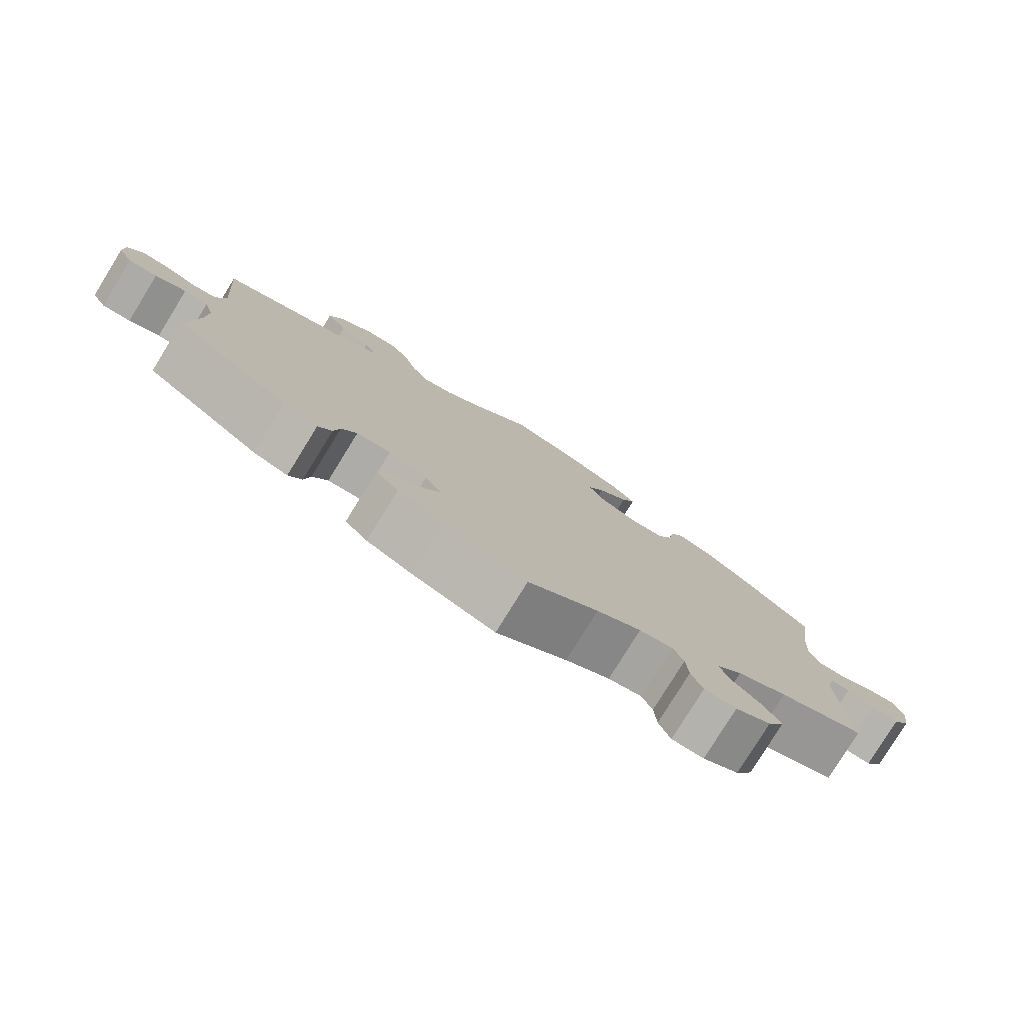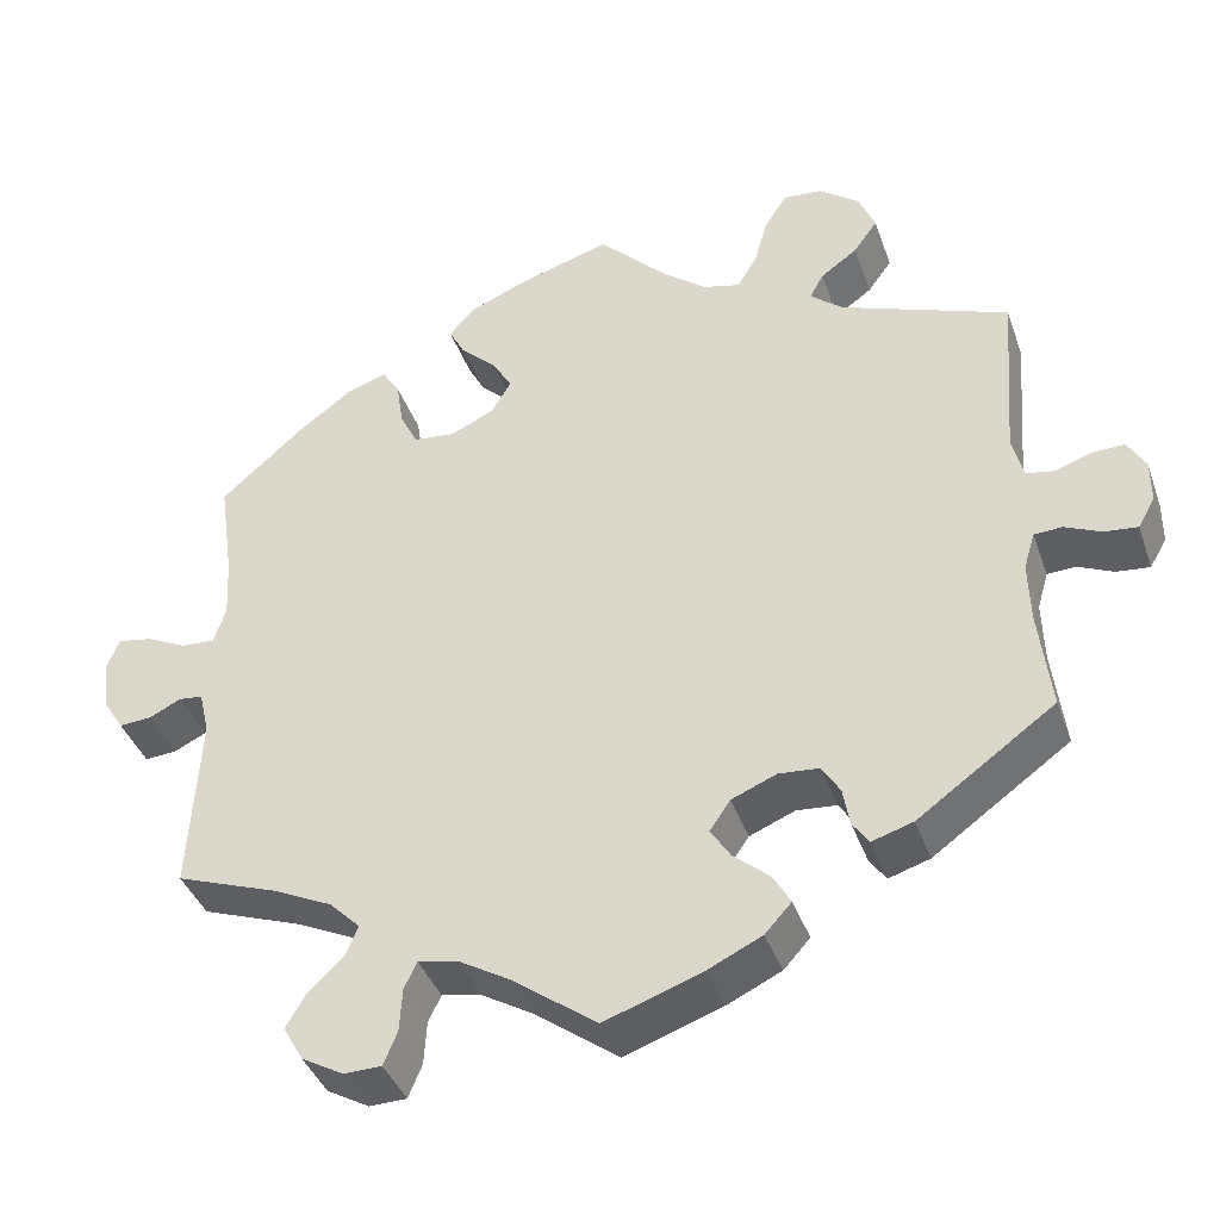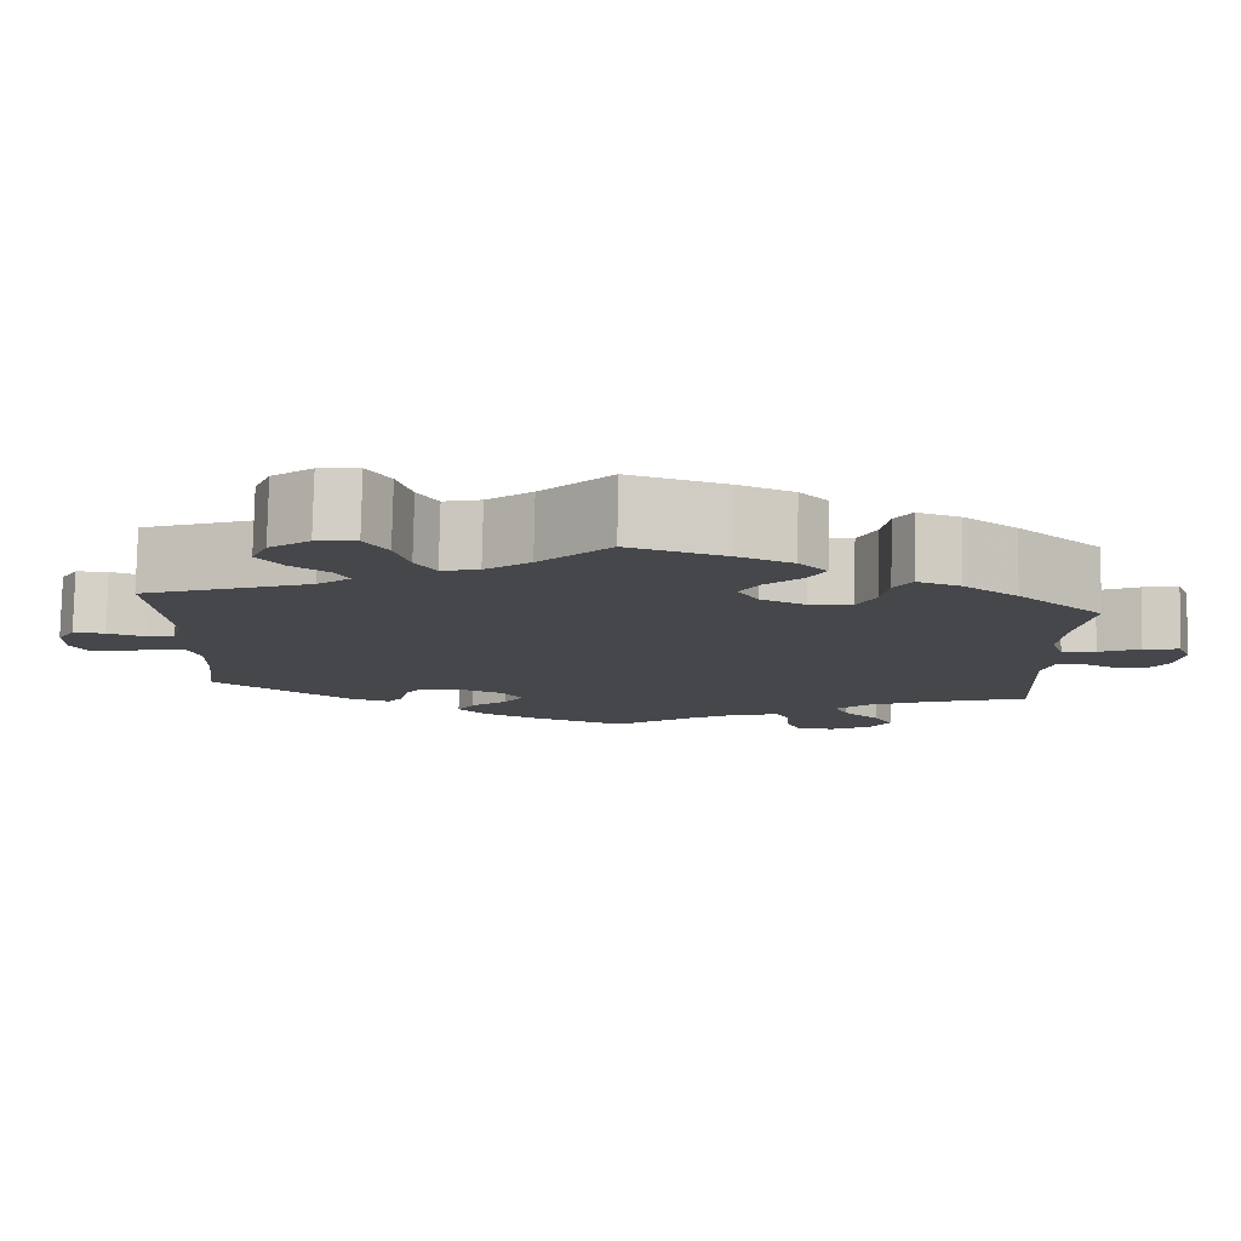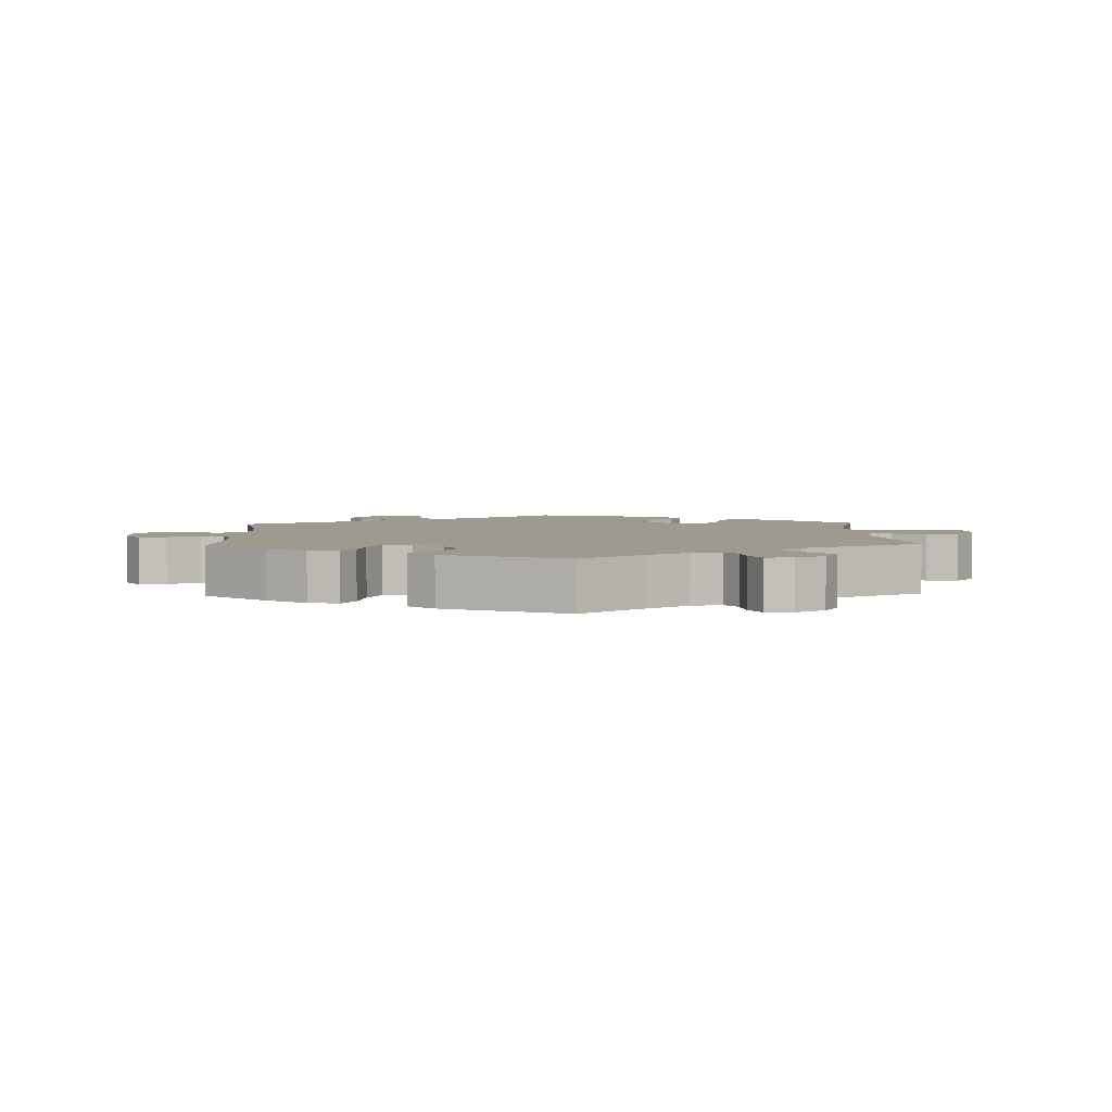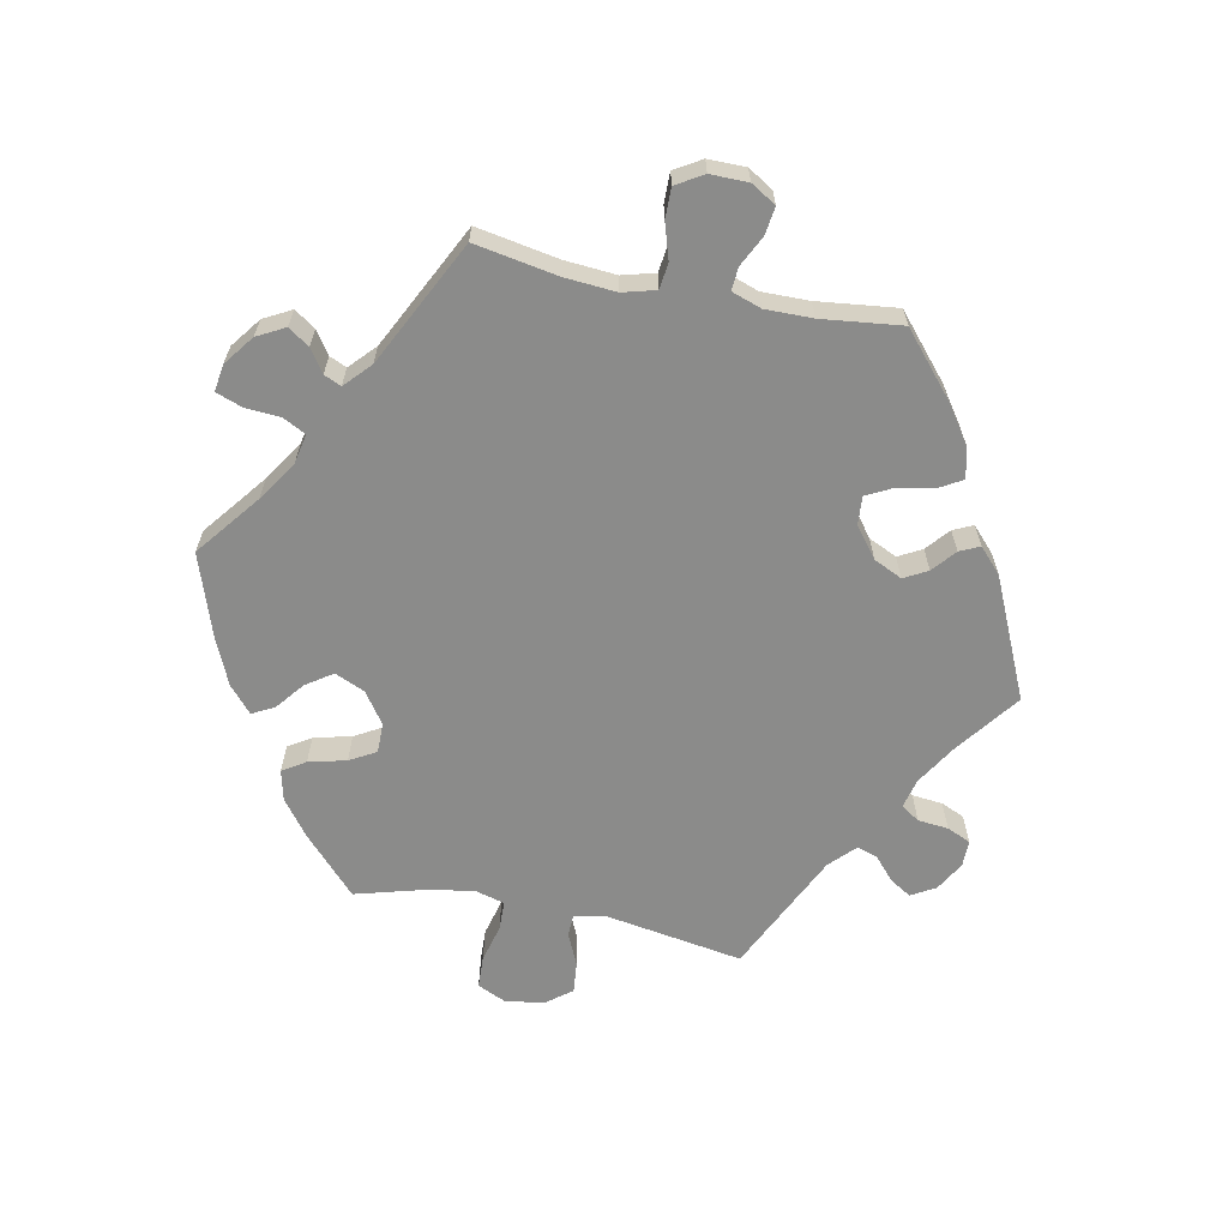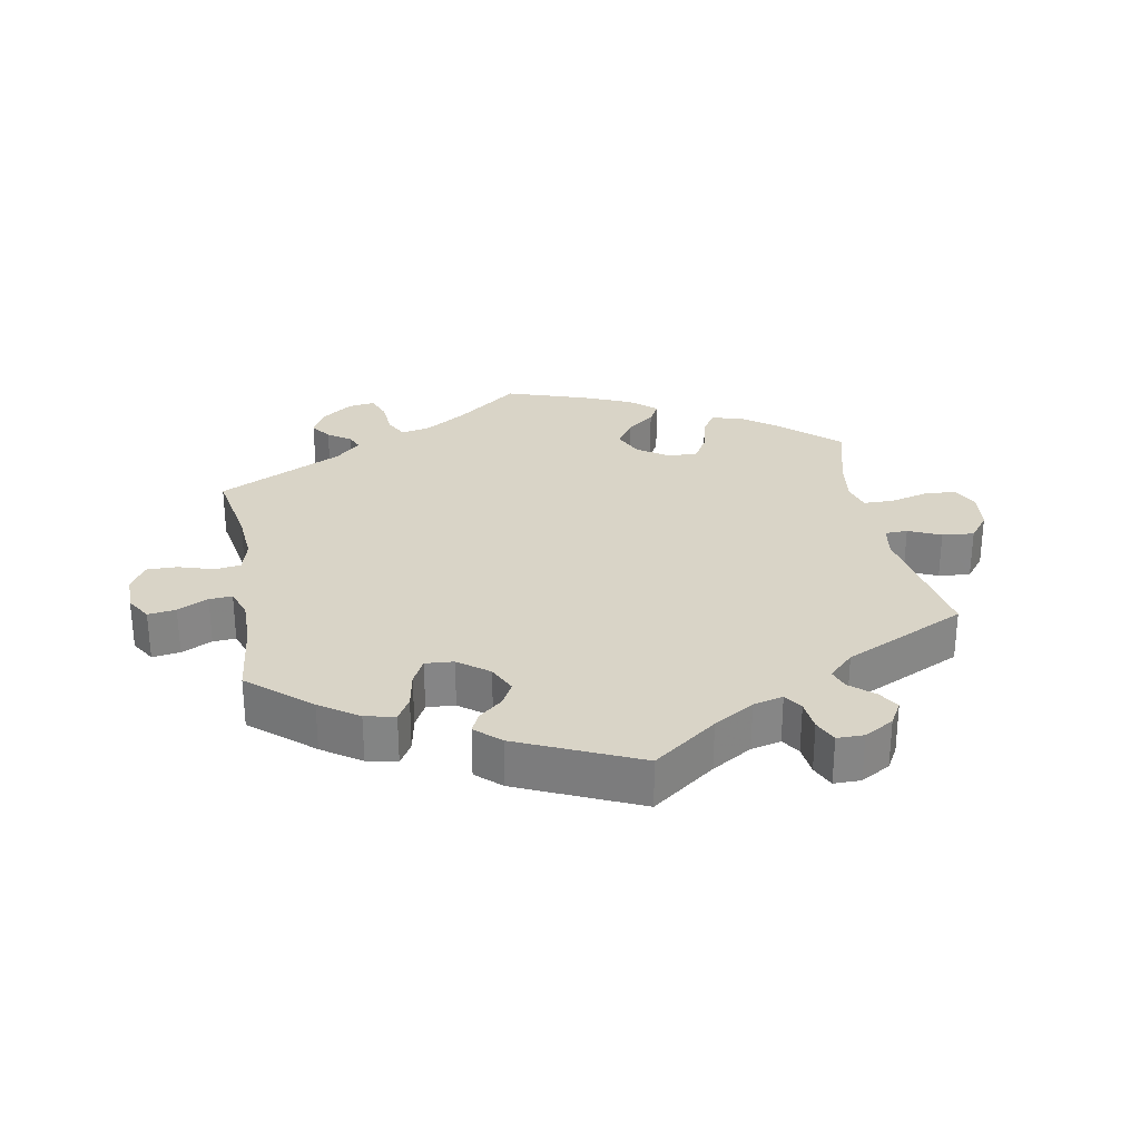
<metadata>
{"format":"obj","ext":"obj","renderer":"f3d","projection":"perspective","resolution":1024,"background":"white","views":[{"elev":-79.1,"azim":-31.7,"up":"+Z"},{"elev":-39.9,"azim":-161.3,"up":"+Z"},{"elev":79.7,"azim":1.2,"up":"+Z"},{"elev":3.8,"azim":-122.3,"up":"+Y"},{"elev":-63.7,"azim":138.7,"up":"+Y"},{"elev":28.5,"azim":-130.4,"up":"+Y"}]}
</metadata>
<code>
v 0.109 0.07 0.544
v 0.172 0.07 0.517
v 0.204 0.07 0.483
v 0.185 0.07 0.447
v 0.143 0.07 0.407
v 0.12 0.07 0.368
v 0.143 0.07 0.329
v 0.194 0.07 0.305
v 0.243 0.07 0.31
v 0.264 0.07 0.353
v 0.272 0.07 0.406
v 0.292 0.07 0.438
v 0.341 0.07 0.421
v 0.403 0.07 0.375
v 0.5 0.07 0.289
v 0.483 0.07 0.17
v 0.479 0.07 0.098
v 0.493 0.07 0.055
v 0.532 0.07 0.057
v 0.579 0.07 0.08
v 0.62 0.07 0.087
v 0.635 0.07 0.049
v 0.628 0.07 -0.007
v 0.603 0.07 -0.047
v 0.565 0.07 -0.044
v 0.528 0.07 -0.026
v 0.5 0.07 -0.029
v 0.488 0.07 -0.08
v 0.5 0.07 -0.289
v 0.381 0.07 -0.332
v 0.312 0.07 -0.365
v 0.276 0.07 -0.401
v 0.291 0.07 -0.437
v 0.332 0.07 -0.475
v 0.355 0.07 -0.514
v 0.332 0.07 -0.555
v 0.283 0.07 -0.583
v 0.239 0.07 -0.582
v 0.223 0.07 -0.543
v 0.22 0.07 -0.492
v 0.205 0.07 -0.461
v 0.159 0.07 -0.47
v 0.098 0.07 -0.506
v 0.001 0.07 -0.578
v -0.113 0.07 -0.538
v -0.176 0.07 -0.508
v -0.207 0.07 -0.474
v -0.187 0.07 -0.439
v -0.144 0.07 -0.402
v -0.121 0.07 -0.366
v -0.145 0.07 -0.331
v -0.198 0.07 -0.309
v -0.245 0.07 -0.313
v -0.266 0.07 -0.347
v -0.274 0.07 -0.392
v -0.293 0.07 -0.419
v -0.341 0.07 -0.404
v -0.501 0.07 -0.289
v -0.487 0.07 -0.171
v -0.485 0.07 -0.1
v -0.498 0.07 -0.056
v -0.531 0.07 -0.054
v -0.573 0.07 -0.073
v -0.612 0.07 -0.077
v -0.632 0.07 -0.042
v -0.632 0.07 0.009
v -0.611 0.07 0.045
v -0.574 0.07 0.044
v -0.53 0.07 0.029
v -0.498 0.07 0.035
v -0.485 0.07 0.086
v -0.501 0.07 0.289
v -0.306 0.07 0.362
v -0.267 0.07 0.394
v -0.283 0.07 0.424
v -0.326 0.07 0.455
v -0.354 0.07 0.494
v -0.335 0.07 0.54
v -0.288 0.07 0.576
v -0.242 0.07 0.58
v -0.216 0.07 0.539
v -0.2 0.07 0.482
v -0.177 0.07 0.444
v -0.134 0.07 0.455
v -0.082 0.07 0.496
v -0.001 0.07 0.578
v 0.109 0 0.544
v 0.172 0 0.517
v 0.204 0 0.483
v 0.185 0 0.447
v 0.143 0 0.407
v 0.12 0 0.368
v 0.143 0 0.329
v 0.194 0 0.305
v 0.243 0 0.31
v 0.264 0 0.353
v 0.272 0 0.406
v 0.292 0 0.438
v 0.341 0 0.421
v 0.403 0 0.375
v 0.5 0 0.289
v 0.483 0 0.17
v 0.479 0 0.098
v 0.493 0 0.055
v 0.532 0 0.057
v 0.579 0 0.08
v 0.62 0 0.087
v 0.635 0 0.049
v 0.628 0 -0.007
v 0.603 0 -0.047
v 0.565 0 -0.044
v 0.528 0 -0.026
v 0.5 0 -0.029
v 0.488 0 -0.08
v 0.5 0 -0.289
v 0.381 0 -0.332
v 0.312 0 -0.365
v 0.276 0 -0.401
v 0.291 0 -0.437
v 0.332 0 -0.475
v 0.355 0 -0.514
v 0.332 0 -0.555
v 0.283 0 -0.583
v 0.239 0 -0.582
v 0.223 0 -0.543
v 0.22 0 -0.492
v 0.205 0 -0.461
v 0.159 0 -0.47
v 0.098 0 -0.506
v 0.001 0 -0.578
v -0.113 0 -0.538
v -0.176 0 -0.508
v -0.207 0 -0.474
v -0.187 0 -0.439
v -0.144 0 -0.402
v -0.121 0 -0.366
v -0.145 0 -0.331
v -0.198 0 -0.309
v -0.245 0 -0.313
v -0.266 0 -0.347
v -0.274 0 -0.392
v -0.293 0 -0.419
v -0.341 0 -0.404
v -0.501 0 -0.289
v -0.487 0 -0.171
v -0.485 0 -0.1
v -0.498 0 -0.056
v -0.531 0 -0.054
v -0.573 0 -0.073
v -0.612 0 -0.077
v -0.632 0 -0.042
v -0.632 0 0.009
v -0.611 0 0.045
v -0.574 0 0.044
v -0.53 0 0.029
v -0.498 0 0.035
v -0.485 0 0.086
v -0.501 0 0.289
v -0.306 0 0.362
v -0.267 0 0.394
v -0.283 0 0.424
v -0.326 0 0.455
v -0.354 0 0.494
v -0.335 0 0.54
v -0.288 0 0.576
v -0.242 0 0.58
v -0.216 0 0.539
v -0.2 0 0.482
v -0.177 0 0.444
v -0.134 0 0.455
v -0.082 0 0.496
v -0.001 0 0.578
f 85 86 1 2
f 84 85 2 3
f 83 84 3 4
f 79 80 81 82
f 79 82 83
f 78 79 83
f 75 76 77 78
f 74 75 78 83
f 73 74 83 4
f 71 72 73 4
f 66 67 68 69
f 66 69 70
f 65 66 70
f 62 63 64 65
f 61 62 65 70
f 60 61 70 71
f 56 57 58 59
f 54 55 56 59
f 53 54 59 60
f 52 53 60 71
f 46 47 48 49
f 46 49 50
f 43 44 45 46
f 42 43 46 50
f 41 42 50 51
f 37 38 39 40
f 37 40 41
f 36 37 41
f 33 34 35 36
f 32 33 36 41
f 31 32 41 51
f 28 29 30
f 27 28 30 31
f 23 24 25 26
f 23 26 27
f 22 23 27
f 19 20 21 22
f 18 19 22 27
f 17 18 27 31
f 13 14 15 16
f 10 11 12 13
f 9 10 13 16
f 8 9 16 17
f 71 4 5
f 71 5 6
f 52 71 6 7
f 17 31 51 52
f 7 8 17 52
f 88 87 172 171
f 89 88 171 170
f 90 89 170 169
f 168 167 166 165
f 169 168 165
f 169 165 164
f 164 163 162 161
f 169 164 161 160
f 90 169 160 159
f 90 159 158 157
f 155 154 153 152
f 156 155 152
f 156 152 151
f 151 150 149 148
f 156 151 148 147
f 157 156 147 146
f 145 144 143 142
f 145 142 141 140
f 146 145 140 139
f 157 146 139 138
f 135 134 133 132
f 136 135 132
f 132 131 130 129
f 136 132 129 128
f 137 136 128 127
f 126 125 124 123
f 127 126 123
f 127 123 122
f 122 121 120 119
f 127 122 119 118
f 137 127 118 117
f 116 115 114
f 117 116 114 113
f 112 111 110 109
f 113 112 109
f 113 109 108
f 108 107 106 105
f 113 108 105 104
f 117 113 104 103
f 102 101 100 99
f 99 98 97 96
f 102 99 96 95
f 103 102 95 94
f 91 90 157
f 92 91 157
f 93 92 157 138
f 138 137 117 103
f 138 103 94 93
f 1 87 88 2
f 2 88 89 3
f 3 89 90 4
f 4 90 91 5
f 5 91 92 6
f 6 92 93 7
f 7 93 94 8
f 8 94 95 9
f 9 95 96 10
f 10 96 97 11
f 11 97 98 12
f 12 98 99 13
f 13 99 100 14
f 14 100 101 15
f 15 101 102 16
f 16 102 103 17
f 17 103 104 18
f 18 104 105 19
f 19 105 106 20
f 20 106 107 21
f 21 107 108 22
f 22 108 109 23
f 23 109 110 24
f 24 110 111 25
f 25 111 112 26
f 26 112 113 27
f 27 113 114 28
f 28 114 115 29
f 29 115 116 30
f 30 116 117 31
f 31 117 118 32
f 32 118 119 33
f 33 119 120 34
f 34 120 121 35
f 35 121 122 36
f 36 122 123 37
f 37 123 124 38
f 38 124 125 39
f 39 125 126 40
f 40 126 127 41
f 41 127 128 42
f 42 128 129 43
f 43 129 130 44
f 44 130 131 45
f 45 131 132 46
f 46 132 133 47
f 47 133 134 48
f 48 134 135 49
f 49 135 136 50
f 50 136 137 51
f 51 137 138 52
f 52 138 139 53
f 53 139 140 54
f 54 140 141 55
f 55 141 142 56
f 56 142 143 57
f 57 143 144 58
f 58 144 145 59
f 59 145 146 60
f 60 146 147 61
f 61 147 148 62
f 62 148 149 63
f 63 149 150 64
f 64 150 151 65
f 65 151 152 66
f 66 152 153 67
f 67 153 154 68
f 68 154 155 69
f 69 155 156 70
f 70 156 157 71
f 71 157 158 72
f 72 158 159 73
f 73 159 160 74
f 74 160 161 75
f 75 161 162 76
f 76 162 163 77
f 77 163 164 78
f 78 164 165 79
f 79 165 166 80
f 80 166 167 81
f 81 167 168 82
f 82 168 169 83
f 83 169 170 84
f 84 170 171 85
f 85 171 172 86
f 86 172 87 1

</code>
